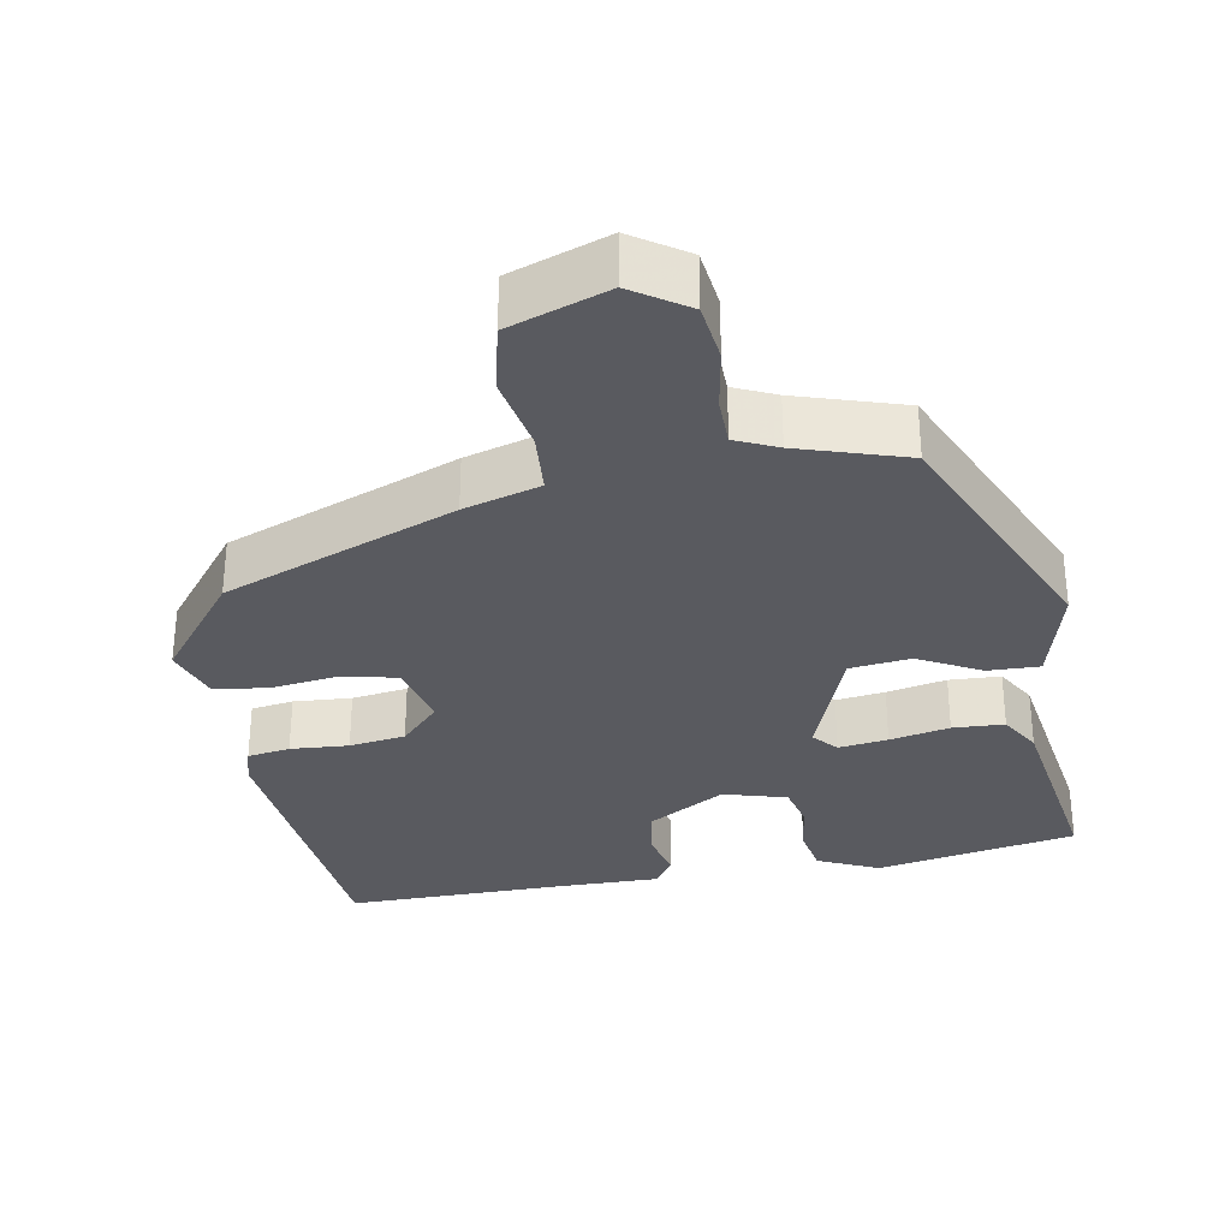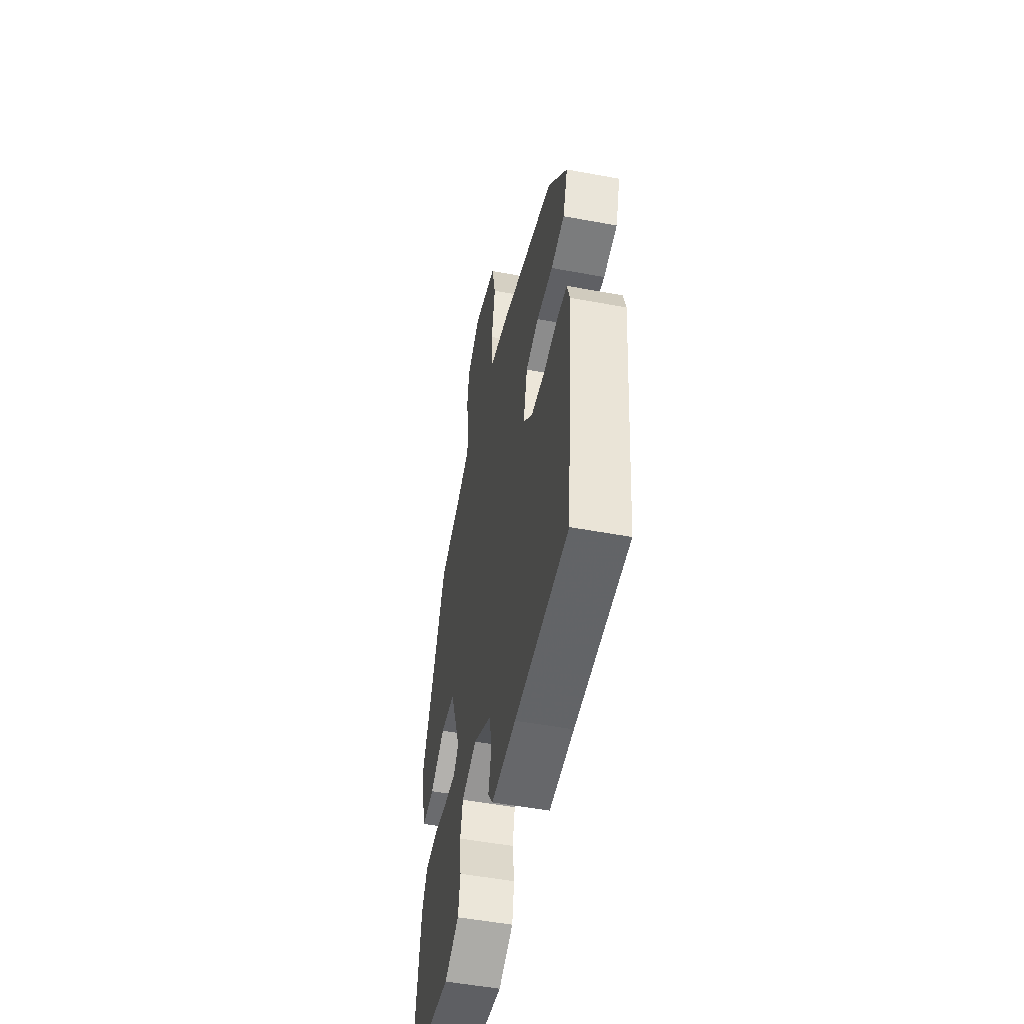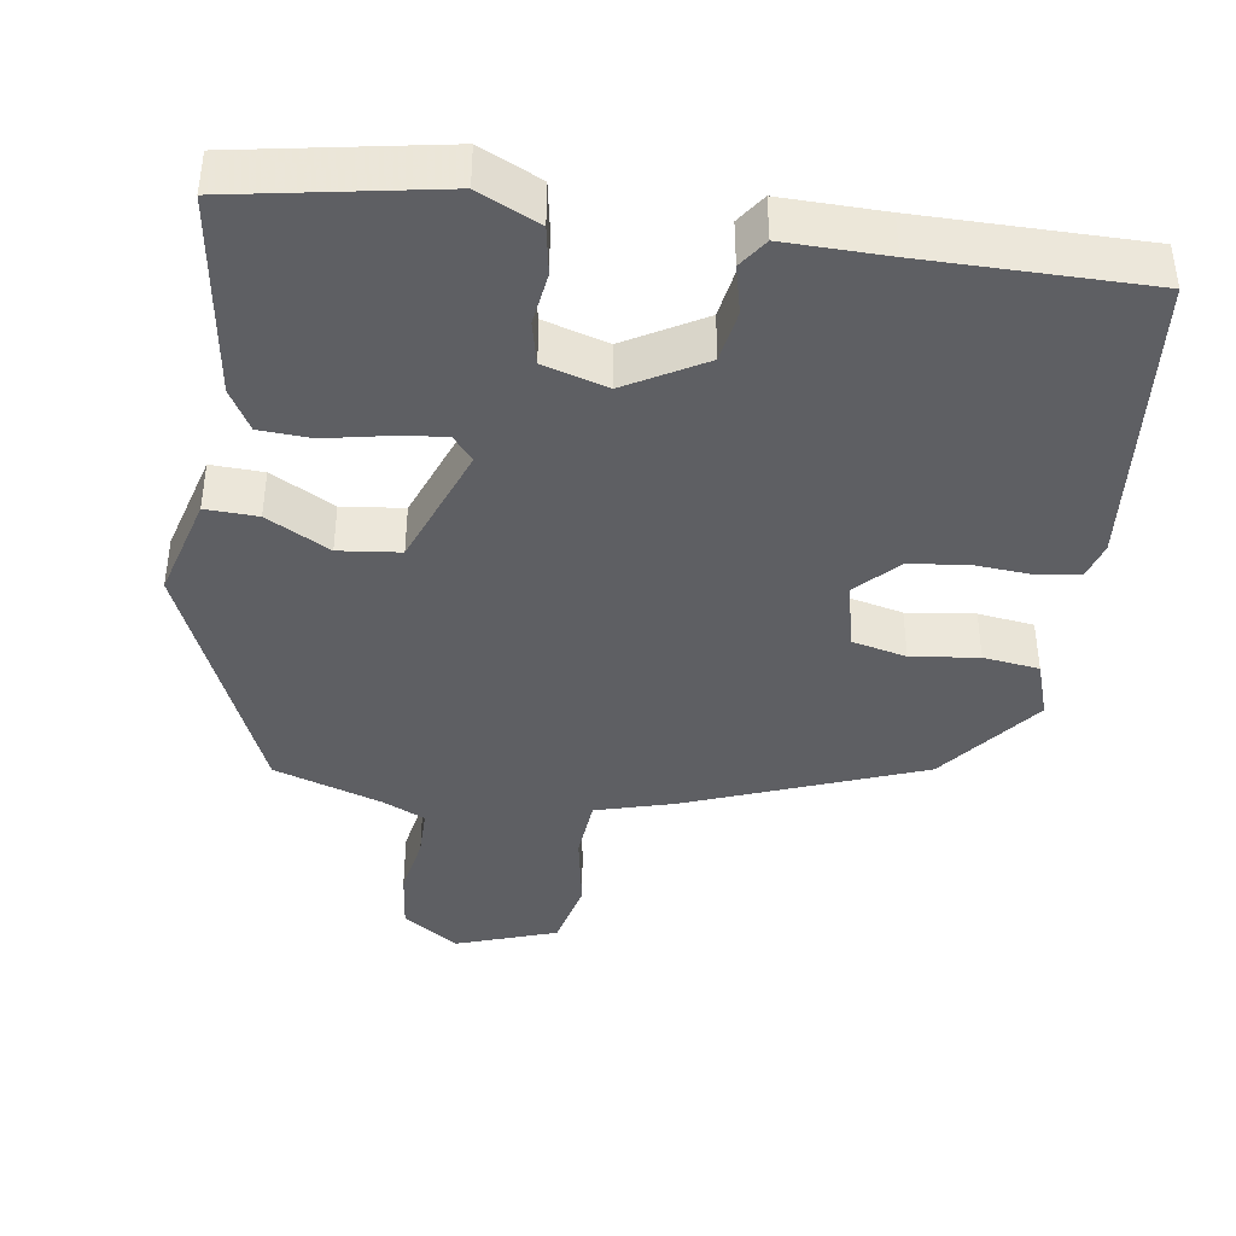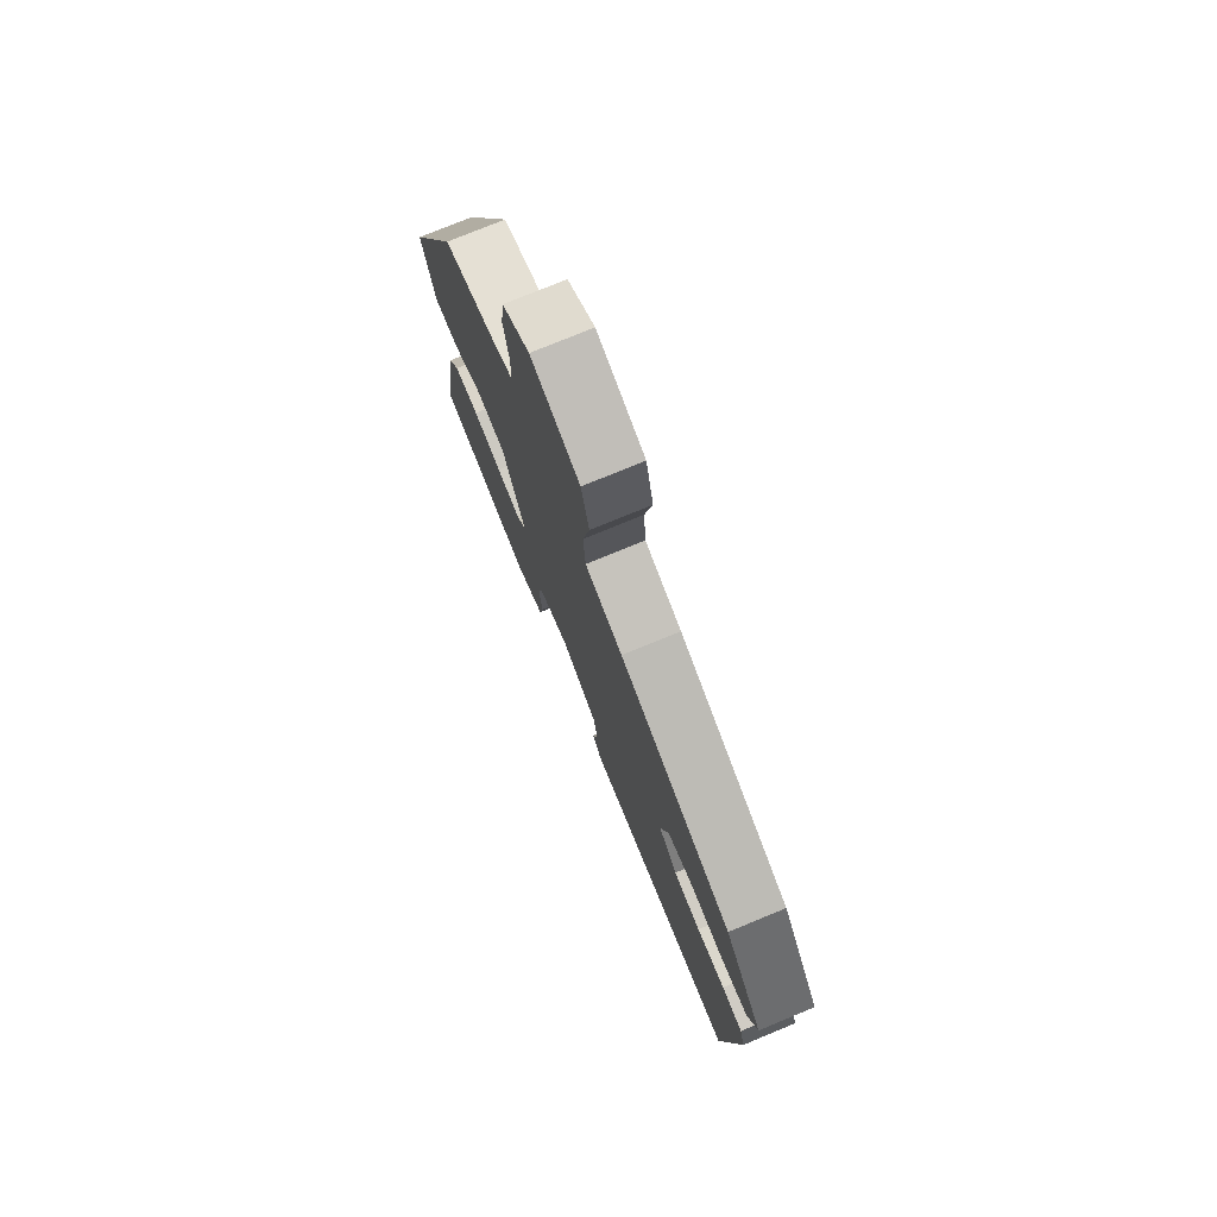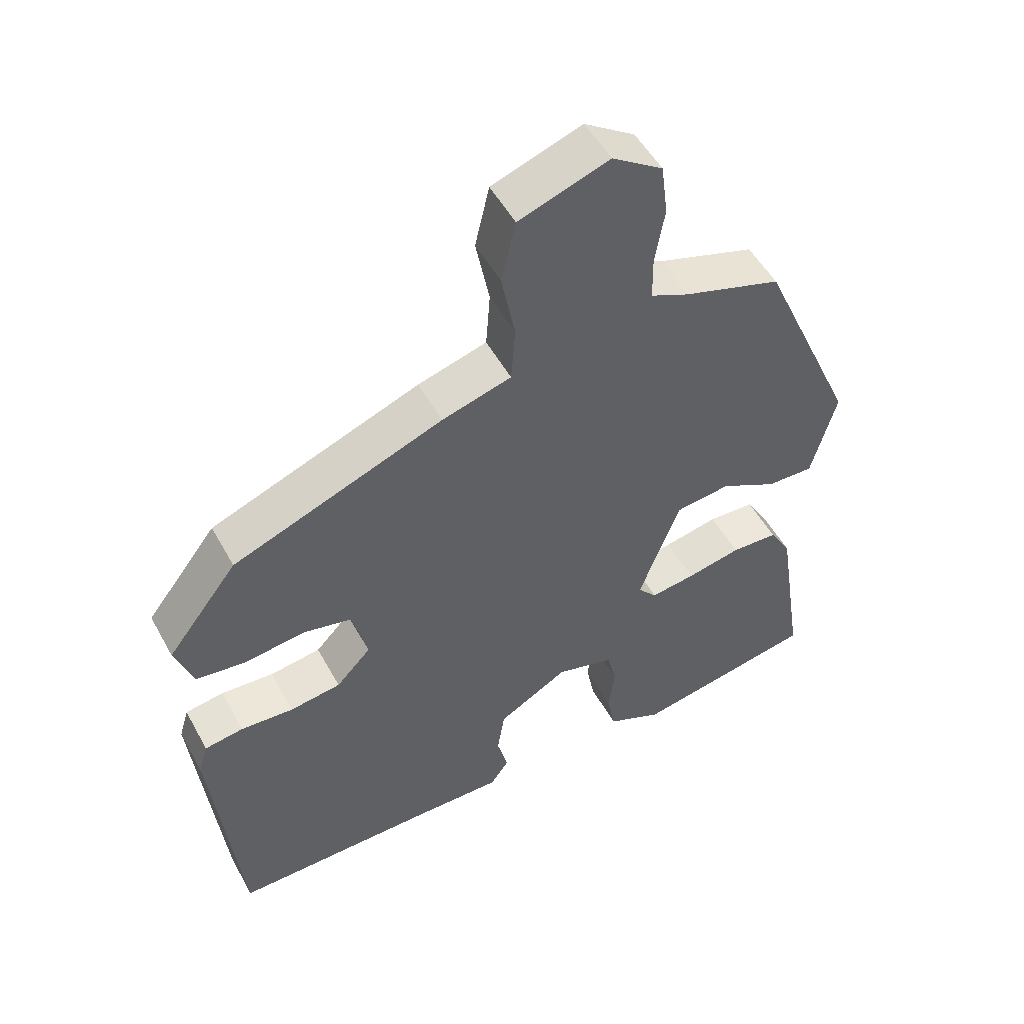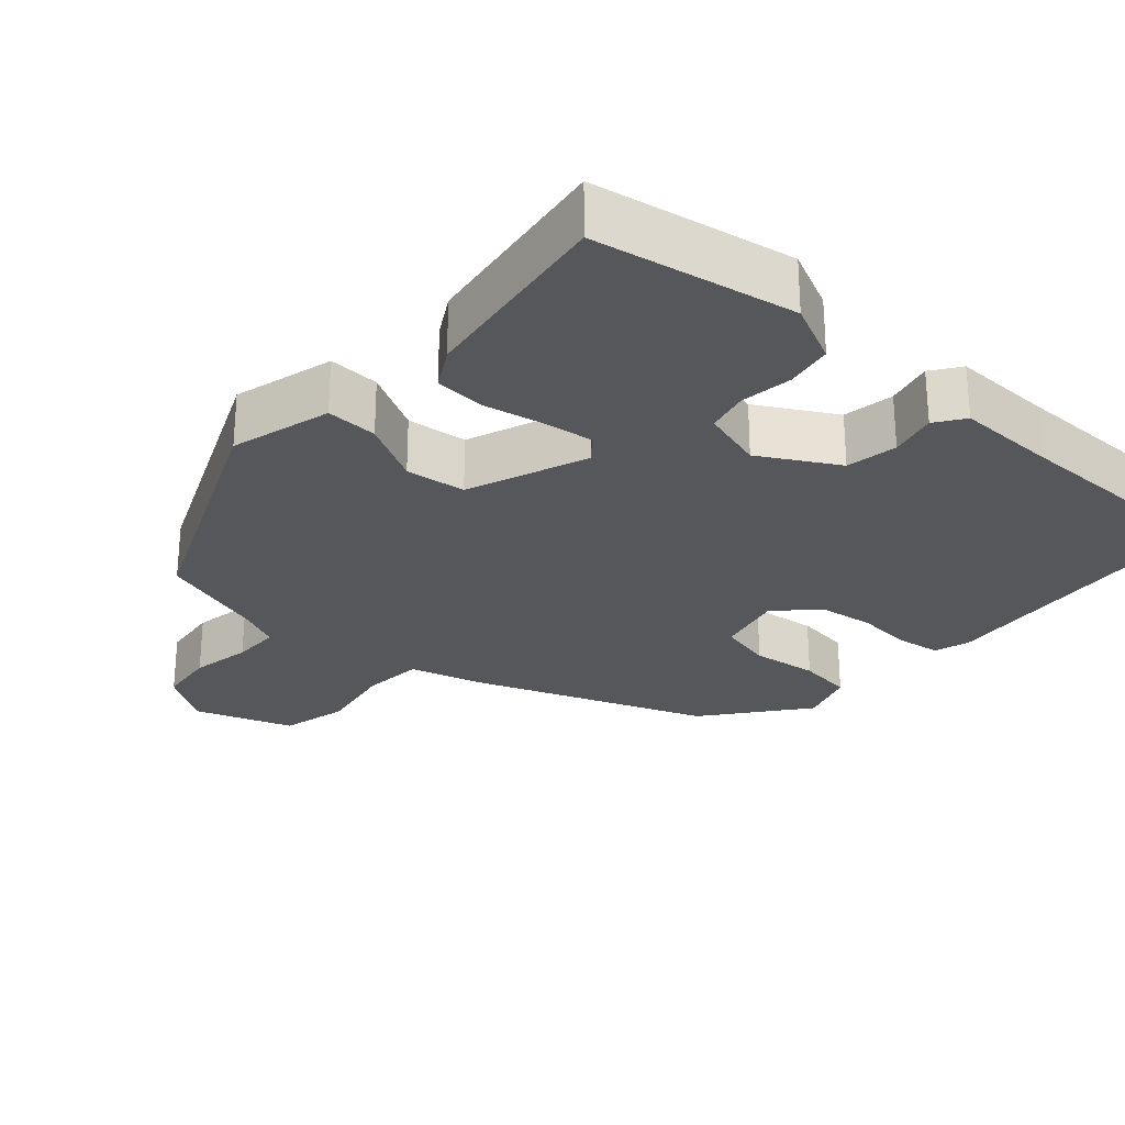
<metadata>
{"format":"obj","ext":"obj","renderer":"f3d","projection":"perspective","resolution":1024,"background":"white","views":[{"elev":-31.9,"azim":10.0,"up":"+Y"},{"elev":-51.7,"azim":-101.4,"up":"+Z"},{"elev":-41.3,"azim":171.0,"up":"+Y"},{"elev":76.3,"azim":-112.4,"up":"+Z"},{"elev":51.5,"azim":-28.1,"up":"+Z"},{"elev":-27.0,"azim":137.7,"up":"+Y"}]}
</metadata>
<code>
v -0.439 0.07 0.345
v -0.13 0.07 0.466
v -0.028 0.07 0.496
v -0.022 0.07 0.579
v -0.042 0.07 0.682
v -0.021 0.07 0.773
v 0.111 0.07 0.82
v 0.185 0.07 0.771
v 0.195 0.07 0.693
v 0.181 0.07 0.611
v 0.182 0.07 0.546
v 0.238 0.07 0.521
v 0.382 0.07 0.476
v 0.527 0.07 0.149
v 0.491 0.07 0.013
v 0.422 0.07 0.015
v 0.338 0.07 0.059
v 0.257 0.07 0.049
v 0.197 0.07 -0.113
v 0.225 0.07 -0.145
v 0.291 0.07 -0.136
v 0.371 0.07 -0.119
v 0.44 0.07 -0.122
v 0.472 0.07 -0.176
v 0.514 0.07 -0.444
v 0.245 0.07 -0.495
v 0.164 0.07 -0.458
v 0.152 0.07 -0.395
v 0.161 0.07 -0.325
v 0.147 0.07 -0.268
v 0.062 0.07 -0.244
v -0.041 0.07 -0.304
v -0.052 0.07 -0.373
v -0.036 0.07 -0.436
v -0.063 0.07 -0.475
v -0.199 0.07 -0.474
v -0.495 0.07 -0.477
v -0.535 0.07 -0.084
v -0.521 0.07 -0.036
v -0.464 0.07 -0.027
v -0.386 0.07 -0.032
v -0.311 0.07 -0.021
v -0.26 0.07 0.033
v -0.282 0.07 0.122
v -0.354 0.07 0.138
v -0.443 0.07 0.126
v -0.517 0.07 0.135
v -0.543 0.07 0.21
v -0.439 0 0.345
v -0.13 0 0.466
v -0.028 0 0.496
v -0.022 0 0.579
v -0.042 0 0.682
v -0.021 0 0.773
v 0.111 0 0.82
v 0.185 0 0.771
v 0.195 0 0.693
v 0.181 0 0.611
v 0.182 0 0.546
v 0.238 0 0.521
v 0.382 0 0.476
v 0.527 0 0.149
v 0.491 0 0.013
v 0.422 0 0.015
v 0.338 0 0.059
v 0.257 0 0.049
v 0.197 0 -0.113
v 0.225 0 -0.145
v 0.291 0 -0.136
v 0.371 0 -0.119
v 0.44 0 -0.122
v 0.472 0 -0.176
v 0.514 0 -0.444
v 0.245 0 -0.495
v 0.164 0 -0.458
v 0.152 0 -0.395
v 0.161 0 -0.325
v 0.147 0 -0.268
v 0.062 0 -0.244
v -0.041 0 -0.304
v -0.052 0 -0.373
v -0.036 0 -0.436
v -0.063 0 -0.475
v -0.199 0 -0.474
v -0.495 0 -0.477
v -0.535 0 -0.084
v -0.521 0 -0.036
v -0.464 0 -0.027
v -0.386 0 -0.032
v -0.311 0 -0.021
v -0.26 0 0.033
v -0.282 0 0.122
v -0.354 0 0.138
v -0.443 0 0.126
v -0.517 0 0.135
v -0.543 0 0.21
f 1 2 3
f 48 1 3
f 47 48 3
f 46 47 3
f 45 46 3
f 44 45 3
f 43 44 3
f 39 40 41
f 38 39 41
f 37 38 41
f 36 37 41
f 36 41 42
f 35 36 42
f 34 35 42
f 33 34 42
f 32 33 42 43
f 27 28 29
f 26 27 29
f 25 26 29
f 24 25 29
f 23 24 29
f 22 23 29
f 21 22 29
f 20 21 29 30
f 19 20 30 31
f 15 16 17
f 14 15 17
f 13 14 17
f 12 13 17
f 11 12 17 18
f 8 9 10
f 7 8 10
f 6 7 10
f 5 6 10
f 4 5 10
f 3 4 10 11
f 31 32 43
f 19 31 43
f 18 19 43
f 11 18 43
f 3 11 43
f 51 50 49
f 51 49 96
f 51 96 95
f 51 95 94
f 51 94 93
f 51 93 92
f 51 92 91
f 89 88 87
f 89 87 86
f 89 86 85
f 89 85 84
f 90 89 84
f 90 84 83
f 90 83 82
f 90 82 81
f 91 90 81 80
f 77 76 75
f 77 75 74
f 77 74 73
f 77 73 72
f 77 72 71
f 77 71 70
f 77 70 69
f 78 77 69 68
f 79 78 68 67
f 65 64 63
f 65 63 62
f 65 62 61
f 65 61 60
f 66 65 60 59
f 58 57 56
f 58 56 55
f 58 55 54
f 58 54 53
f 58 53 52
f 59 58 52 51
f 91 80 79
f 91 79 67
f 91 67 66
f 91 66 59
f 91 59 51
f 1 49 50 2
f 2 50 51 3
f 3 51 52 4
f 4 52 53 5
f 5 53 54 6
f 6 54 55 7
f 7 55 56 8
f 8 56 57 9
f 9 57 58 10
f 10 58 59 11
f 11 59 60 12
f 12 60 61 13
f 13 61 62 14
f 14 62 63 15
f 15 63 64 16
f 16 64 65 17
f 17 65 66 18
f 18 66 67 19
f 19 67 68 20
f 20 68 69 21
f 21 69 70 22
f 22 70 71 23
f 23 71 72 24
f 24 72 73 25
f 25 73 74 26
f 26 74 75 27
f 27 75 76 28
f 28 76 77 29
f 29 77 78 30
f 30 78 79 31
f 31 79 80 32
f 32 80 81 33
f 33 81 82 34
f 34 82 83 35
f 35 83 84 36
f 36 84 85 37
f 37 85 86 38
f 38 86 87 39
f 39 87 88 40
f 40 88 89 41
f 41 89 90 42
f 42 90 91 43
f 43 91 92 44
f 44 92 93 45
f 45 93 94 46
f 46 94 95 47
f 47 95 96 48
f 48 96 49 1

</code>
